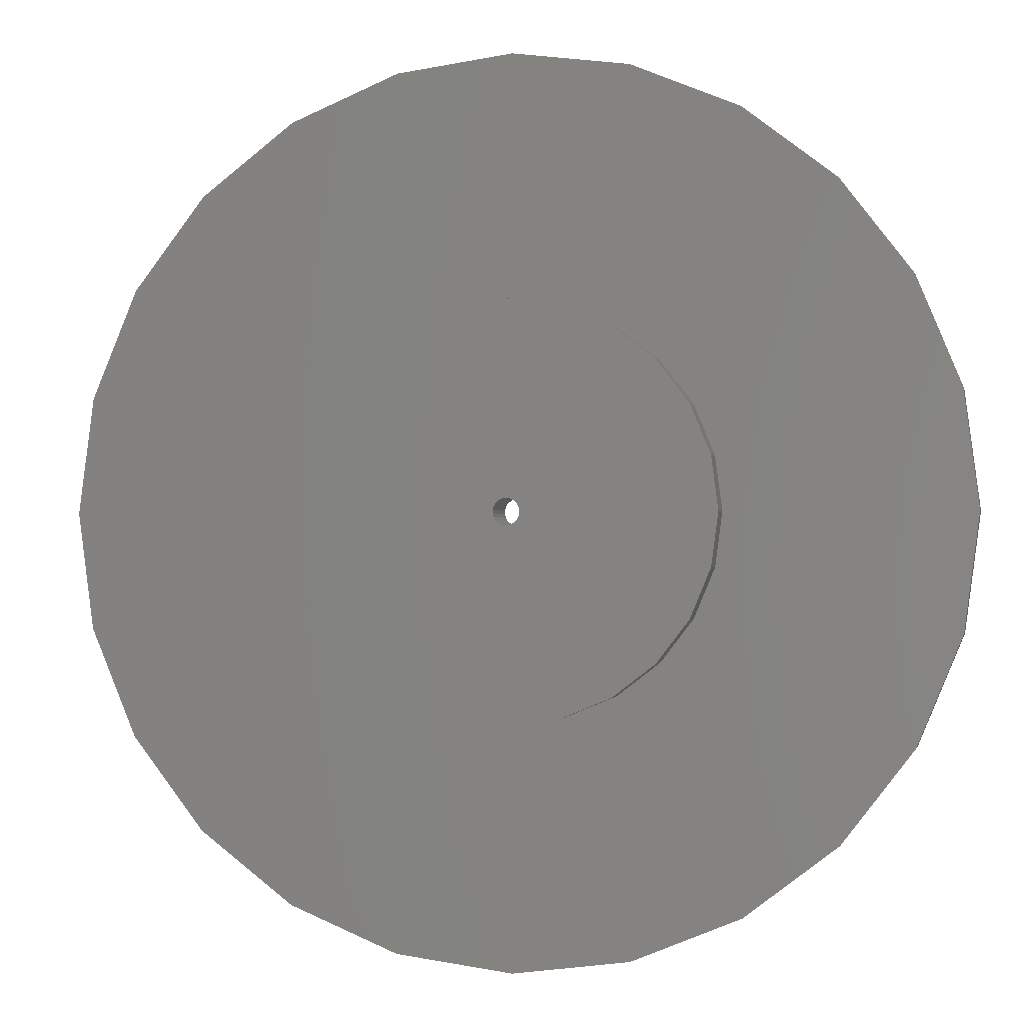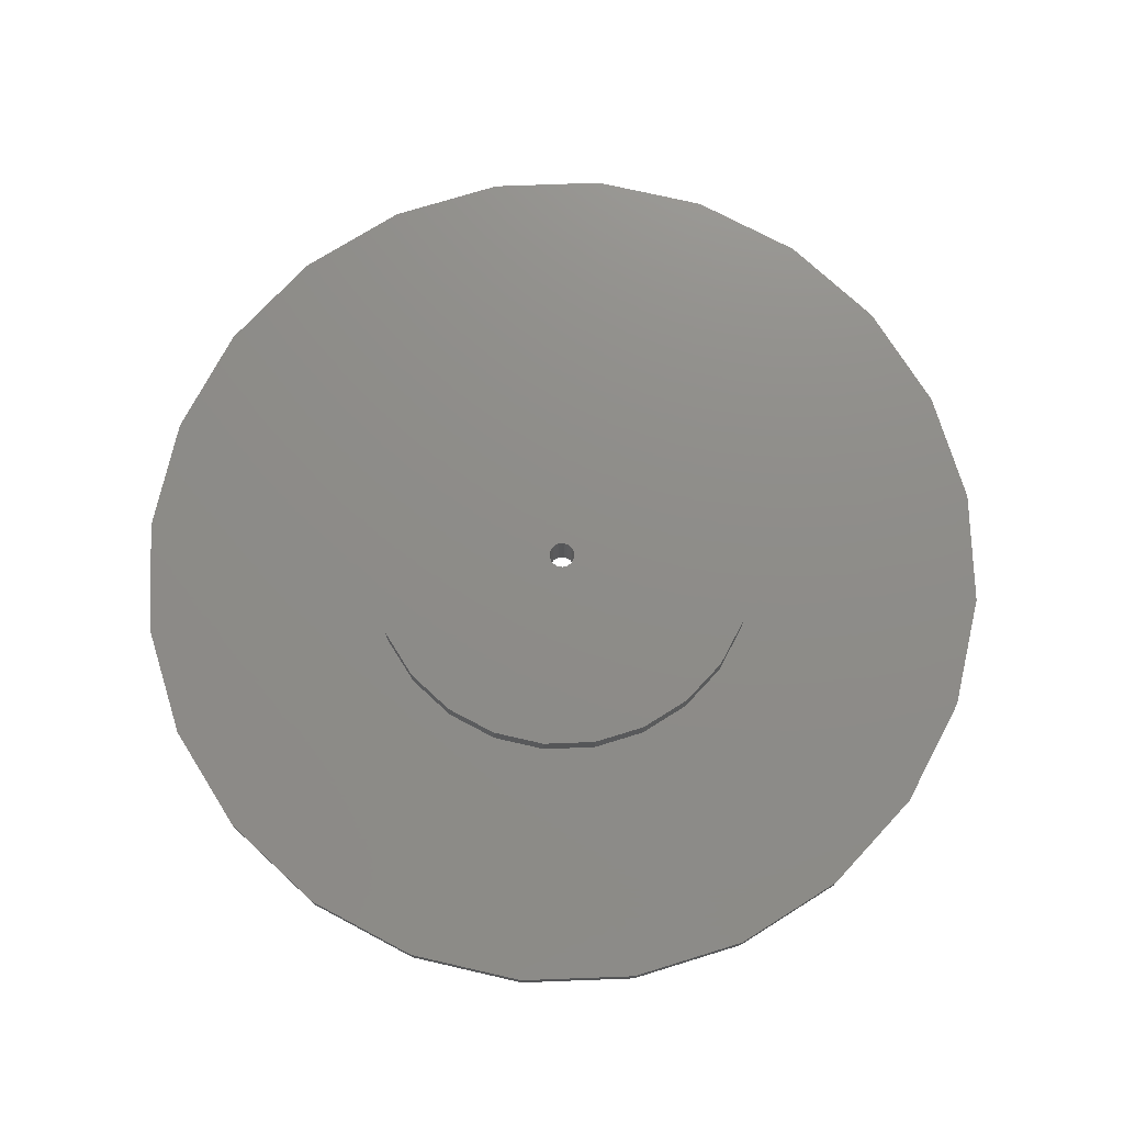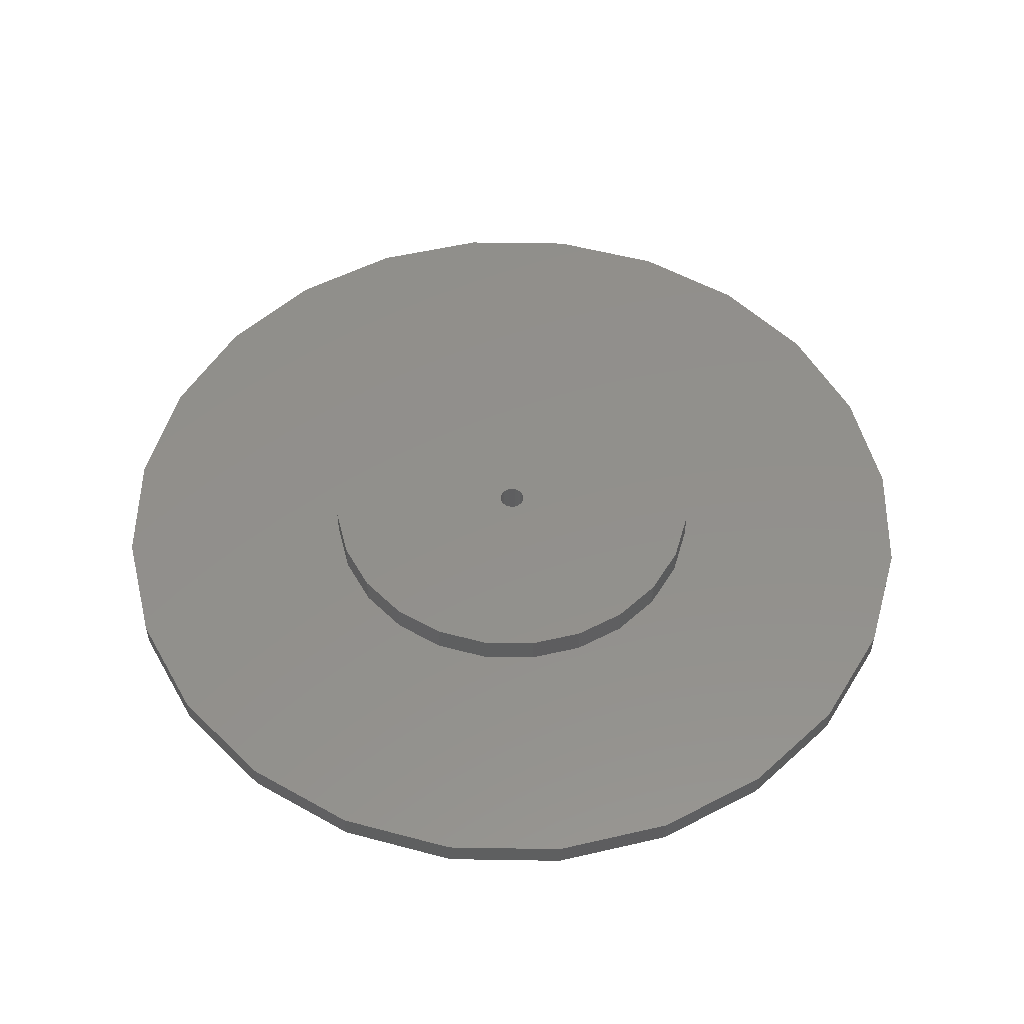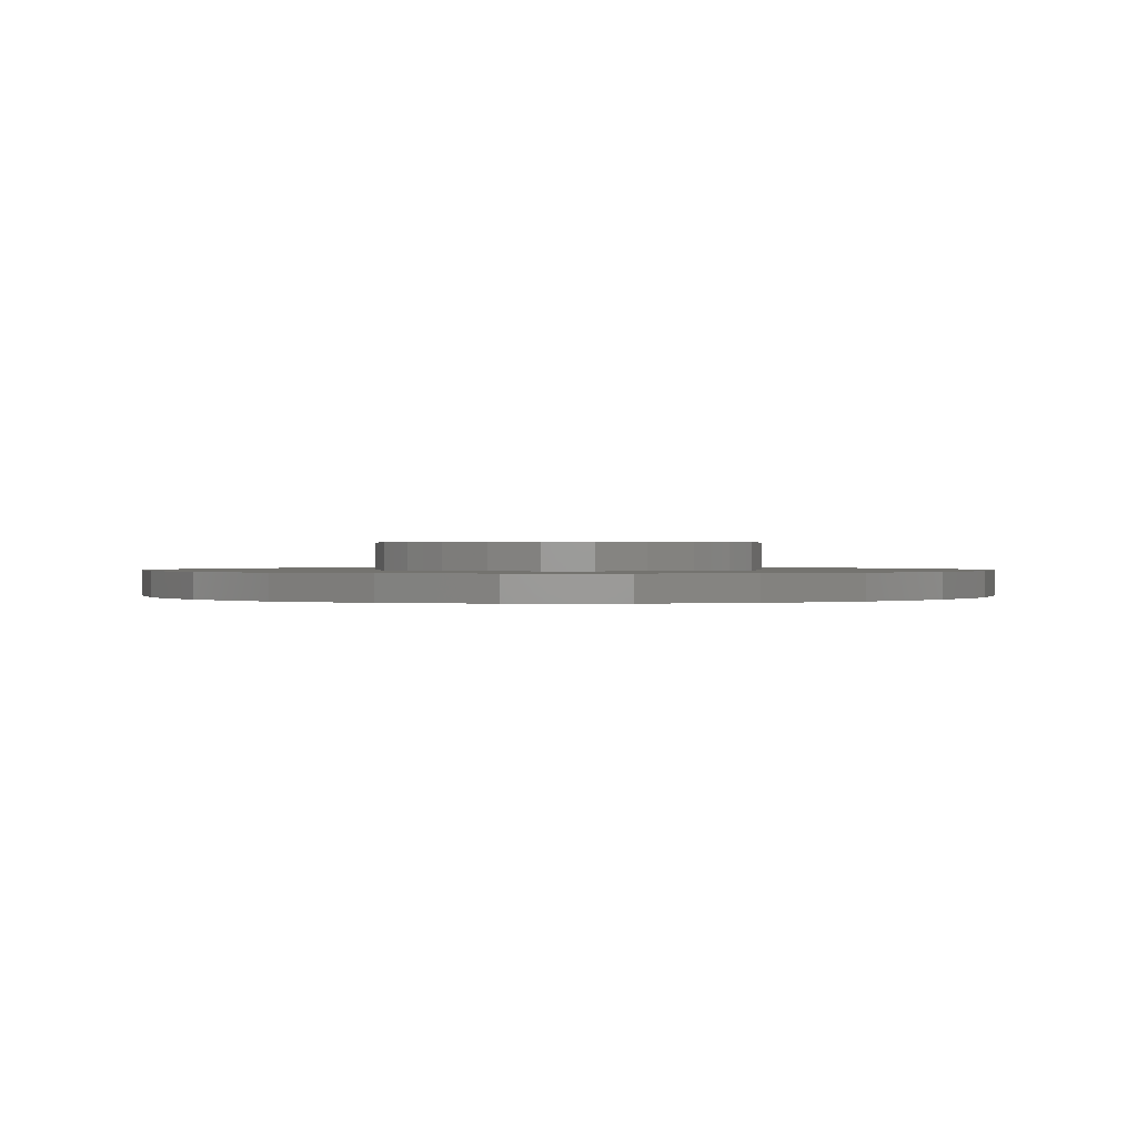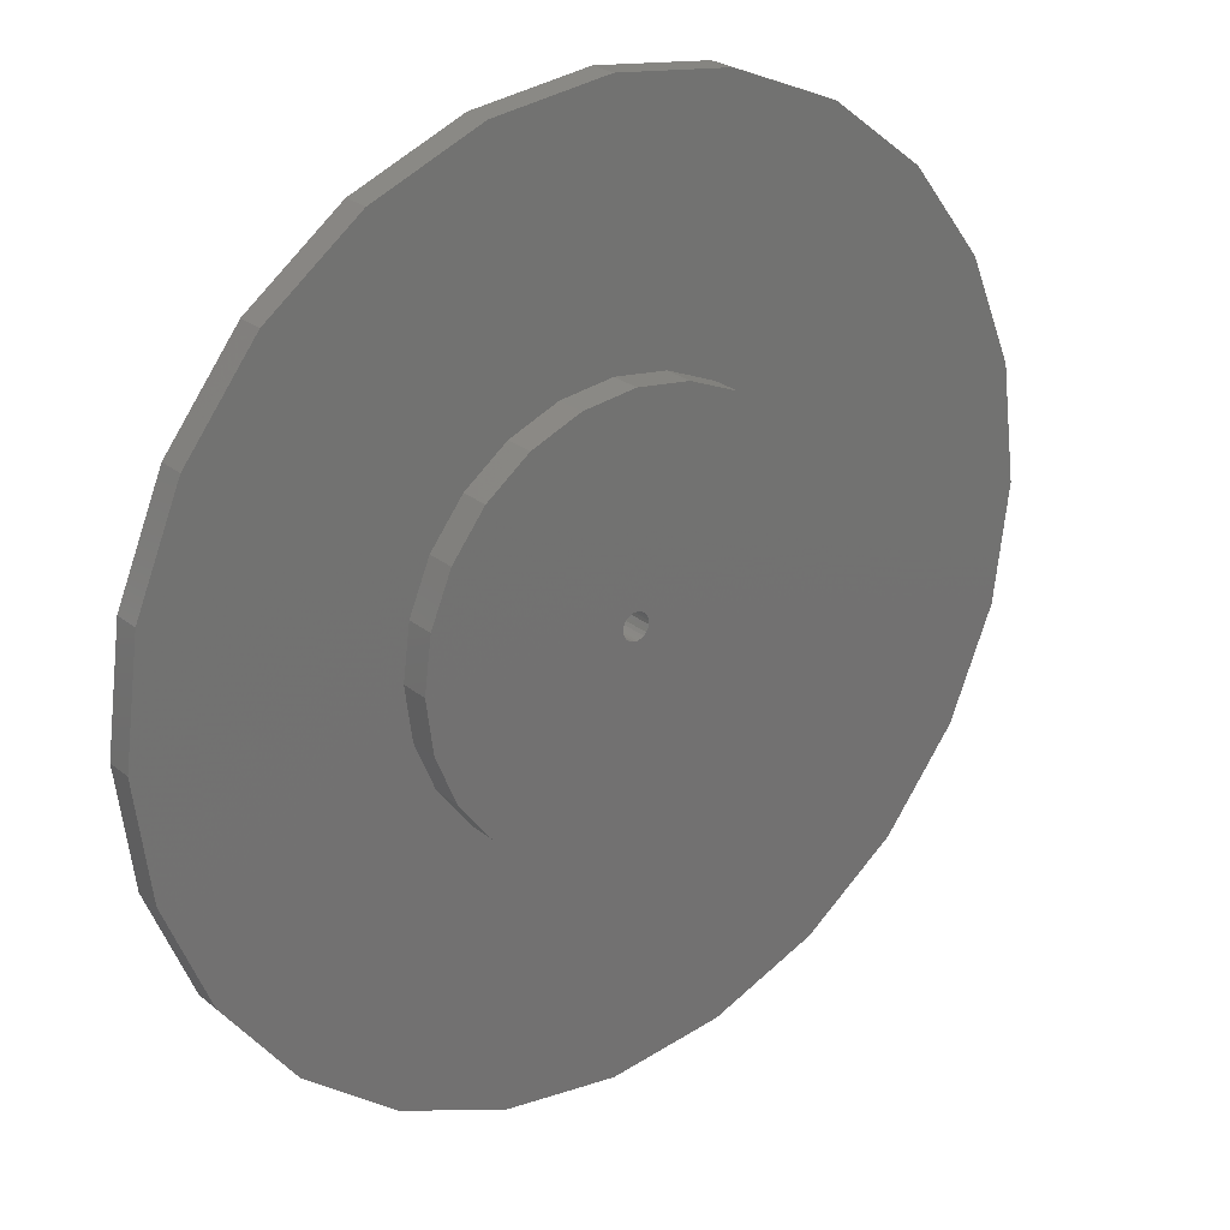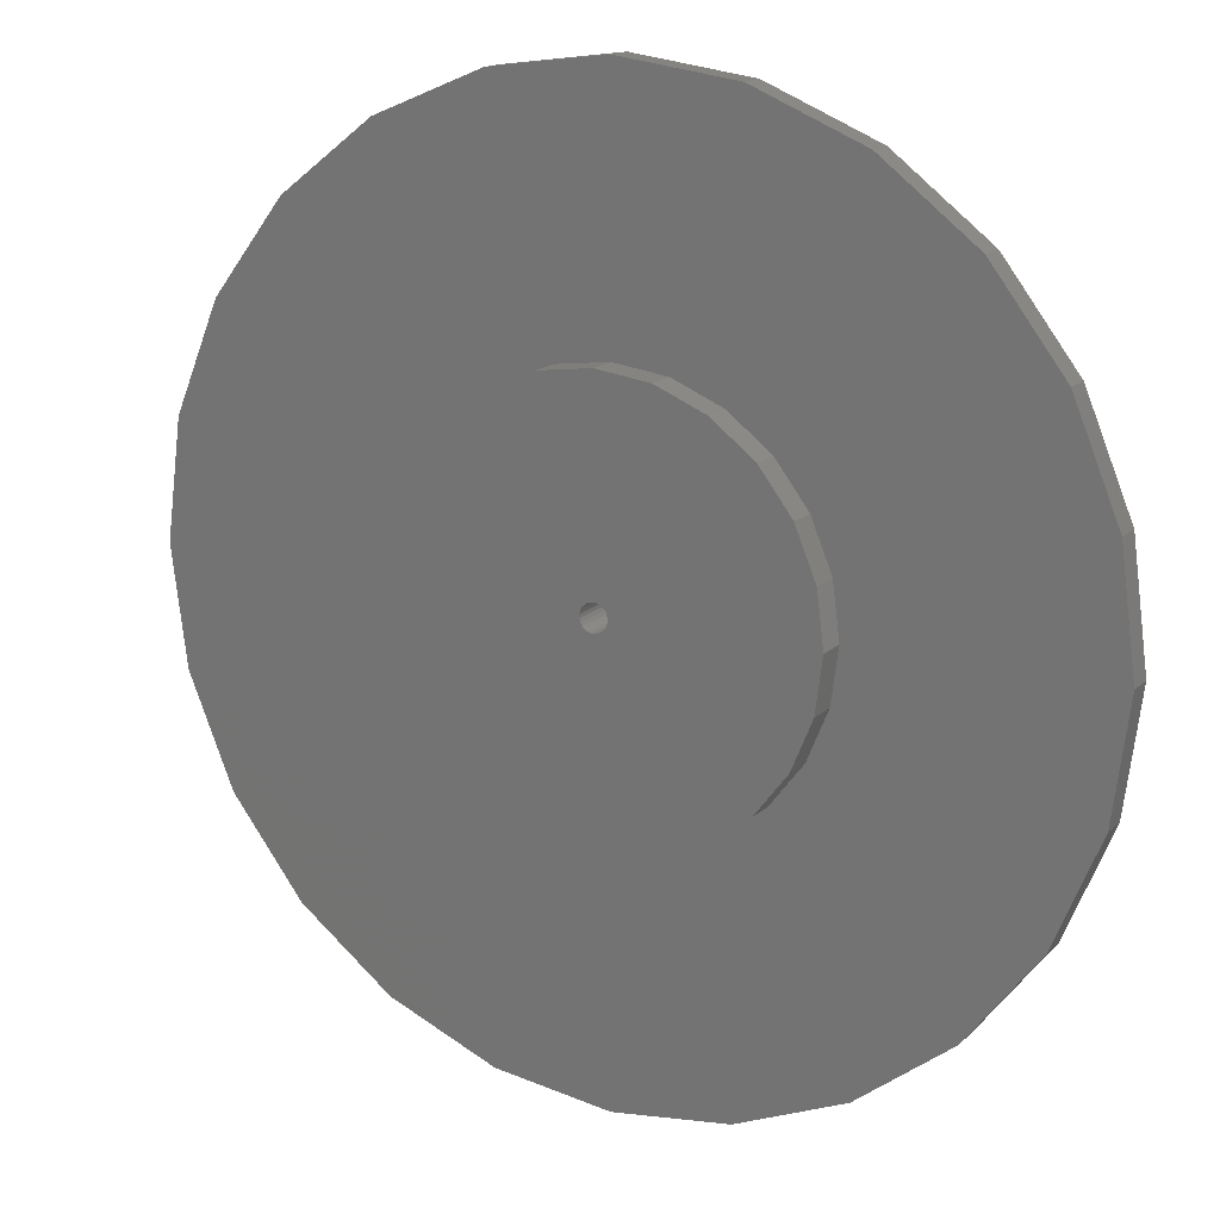
<metadata>
{"format":"stl","ext":"stl","renderer":"f3d","projection":"perspective","resolution":1024,"background":"white","views":[{"elev":-1.0,"azim":12.2,"up":"+Y"},{"elev":74.6,"azim":-9.6,"up":"+Z"},{"elev":53.0,"azim":-21.5,"up":"+Z"},{"elev":0.4,"azim":97.7,"up":"+Z"},{"elev":25.5,"azim":-37.8,"up":"+Y"},{"elev":15.9,"azim":29.2,"up":"+Y"}]}
</metadata>
<code>
# stl→obj: 144 verts, 288 faces
v 17 34 0
v 16.5 17.07 2.573e-14
v 12.6 33.42 0
v 16.54 17.19 2.573e-14
v 16.6 17.3 2.573e-14
v 16.7 17.4 2.573e-14
v 16.81 17.46 2.573e-14
v 16.93 17.5 2.573e-14
v 17.07 17.5 2.573e-14
v 21.4 33.42 0
v 17.19 17.46 2.573e-14
v 17.3 17.4 2.573e-14
v 17.4 17.3 2.573e-14
v 17.46 17.19 2.573e-14
v 17.5 17.07 2.573e-14
v 17.5 16.93 2.573e-14
v 21.4 0.5793 0
v 25.5 2.278 0
v 25.5 31.72 0
v 29.02 4.979 0
v 29.02 29.02 0
v 31.72 8.5 0
v 31.72 25.5 0
v 33.42 21.4 0
v 33.42 12.6 0
v 34 17 0
v 0.5793 21.4 0
v 0.5793 12.6 0
v 0 17 0
v 2.278 8.5 0
v 2.278 25.5 0
v 4.979 4.979 0
v 4.979 29.02 0
v 8.5 2.278 0
v 8.5 31.72 0
v 12.6 0.5793 0
v 17 0 0
v 16.5 16.93 2.573e-14
v 16.54 16.81 2.573e-14
v 16.6 16.7 2.573e-14
v 16.7 16.6 2.573e-14
v 16.81 16.54 2.573e-14
v 16.93 16.5 2.573e-14
v 17.07 16.5 2.573e-14
v 17.19 16.54 2.573e-14
v 17.3 16.6 2.573e-14
v 17.4 16.7 2.573e-14
v 17.46 16.81 2.573e-14
v 29.02 4.979 1
v 25.5 2.278 1
v 4.979 29.02 1
v 8.5 31.72 1
v 2.278 25.5 1
v 21.4 33.42 1
v 25.5 31.72 1
v 0.5793 21.4 1
v 12.6 33.42 1
v 17 34 1
v 34 17 1
v 33.42 21.4 1
v 31.72 25.5 1
v 0 17 1
v 0.5793 12.6 1
v 2.278 8.5 1
v 4.979 4.979 1
v 29.02 29.02 1
v 8.5 2.278 1
v 12.6 0.5793 1
v 33.42 12.6 1
v 17 0 1
v 21.4 0.5793 1
v 31.72 8.5 1
v 9.2 17 1
v 9.466 14.98 1
v 10.25 13.1 1
v 11.48 11.48 1
v 13.1 10.25 1
v 14.98 9.466 1
v 17 9.2 1
v 19.02 9.466 1
v 20.9 10.25 1
v 22.52 11.48 1
v 23.75 13.1 1
v 24.53 14.98 1
v 24.8 17 1
v 9.466 19.02 1
v 10.25 20.9 1
v 11.48 22.52 1
v 13.1 23.75 1
v 14.98 24.53 1
v 17 24.8 1
v 19.02 24.53 1
v 20.9 23.75 1
v 22.52 22.52 1
v 23.75 20.9 1
v 24.53 19.02 1
v 13.1 10.25 2.1
v 11.48 11.48 2.1
v 10.25 13.1 2.1
v 9.466 14.98 2.1
v 9.2 17 2.1
v 9.466 19.02 2.1
v 10.25 20.9 2.1
v 11.48 22.52 2.1
v 13.1 23.75 2.1
v 14.98 24.53 2.1
v 17 24.8 2.1
v 19.02 24.53 2.1
v 20.9 23.75 2.1
v 22.52 22.52 2.1
v 23.75 20.9 2.1
v 24.53 19.02 2.1
v 24.8 17 2.1
v 24.53 14.98 2.1
v 23.75 13.1 2.1
v 22.52 11.48 2.1
v 20.9 10.25 2.1
v 19.02 9.466 2.1
v 17 9.2 2.1
v 14.98 9.466 2.1
v 16.5 16.93 2.1
v 16.54 16.81 2.1
v 16.6 16.7 2.1
v 16.7 16.6 2.1
v 16.81 16.54 2.1
v 16.93 16.5 2.1
v 17.07 16.5 2.1
v 17.19 16.54 2.1
v 17.3 16.6 2.1
v 17.4 16.7 2.1
v 17.46 16.81 2.1
v 17.5 16.93 2.1
v 17.5 17.07 2.1
v 16.5 17.07 2.1
v 16.54 17.19 2.1
v 16.6 17.3 2.1
v 16.7 17.4 2.1
v 16.81 17.46 2.1
v 16.93 17.5 2.1
v 17.07 17.5 2.1
v 17.19 17.46 2.1
v 17.3 17.4 2.1
v 17.4 17.3 2.1
v 17.46 17.19 2.1
f 1 2 3
f 2 1 4
f 4 1 5
f 5 1 6
f 6 1 7
f 7 1 8
f 8 1 9
f 9 1 10
f 9 10 11
f 11 10 12
f 12 10 13
f 13 10 14
f 14 10 15
f 15 10 16
f 16 10 17
f 17 10 18
f 18 10 19
f 18 19 20
f 20 19 21
f 20 21 22
f 22 21 23
f 22 23 24
f 22 24 25
f 25 24 26
f 27 28 29
f 28 27 30
f 30 27 31
f 30 31 32
f 32 31 33
f 32 33 34
f 34 33 35
f 34 35 36
f 36 35 3
f 36 3 37
f 37 3 38
f 38 3 2
f 37 38 39
f 37 39 40
f 37 40 41
f 37 41 42
f 37 42 43
f 37 43 44
f 37 44 17
f 17 44 45
f 17 45 46
f 17 46 47
f 17 47 48
f 17 48 16
f 49 18 20
f 18 49 50
f 51 35 33
f 35 51 52
f 51 31 53
f 31 51 33
f 54 19 10
f 19 54 55
f 53 27 56
f 27 53 31
f 57 1 3
f 1 57 58
f 24 59 26
f 59 24 60
f 23 60 24
f 60 23 61
f 56 29 62
f 29 56 27
f 62 28 63
f 28 62 29
f 52 3 35
f 3 52 57
f 58 10 1
f 10 58 54
f 63 30 64
f 30 63 28
f 64 32 65
f 32 64 30
f 55 21 19
f 21 55 66
f 21 61 23
f 61 21 66
f 67 32 34
f 32 67 65
f 68 34 36
f 34 68 67
f 26 69 25
f 69 26 59
f 70 36 37
f 36 70 68
f 71 37 17
f 37 71 70
f 50 17 18
f 17 50 71
f 25 72 22
f 72 25 69
f 63 56 62
f 56 63 64
f 56 64 53
f 53 64 65
f 53 65 51
f 51 65 67
f 51 67 52
f 52 67 73
f 73 67 74
f 74 67 68
f 74 68 75
f 75 68 76
f 76 68 77
f 77 68 70
f 77 70 78
f 78 70 79
f 79 70 71
f 79 71 80
f 80 71 81
f 81 71 82
f 82 71 50
f 82 50 83
f 83 50 84
f 84 50 85
f 52 86 57
f 86 52 73
f 57 86 87
f 57 87 88
f 57 88 89
f 57 89 58
f 58 89 90
f 58 90 91
f 58 91 92
f 58 92 54
f 54 92 93
f 54 93 94
f 54 94 55
f 55 94 95
f 55 95 96
f 55 96 85
f 55 85 50
f 55 50 49
f 55 49 66
f 66 49 72
f 66 72 61
f 61 72 69
f 61 69 60
f 60 69 59
f 22 49 20
f 49 22 72
f 97 76 77
f 76 97 98
f 99 76 98
f 76 99 75
f 100 75 99
f 75 100 74
f 101 74 100
f 74 101 73
f 102 73 101
f 73 102 86
f 103 86 102
f 86 103 87
f 104 87 103
f 87 104 88
f 104 89 88
f 89 104 105
f 105 90 89
f 90 105 106
f 106 91 90
f 91 106 107
f 107 92 91
f 92 107 108
f 108 93 92
f 93 108 109
f 109 94 93
f 94 109 110
f 94 111 95
f 111 94 110
f 95 112 96
f 112 95 111
f 96 113 85
f 113 96 112
f 85 114 84
f 114 85 113
f 84 115 83
f 115 84 114
f 83 116 82
f 116 83 115
f 116 81 82
f 81 116 117
f 117 80 81
f 80 117 118
f 118 79 80
f 79 118 119
f 119 78 79
f 78 119 120
f 120 77 78
f 77 120 97
f 119 121 120
f 121 119 122
f 122 119 123
f 123 119 124
f 124 119 125
f 125 119 126
f 126 119 127
f 127 119 118
f 127 118 128
f 128 118 129
f 129 118 130
f 130 118 131
f 131 118 132
f 132 118 133
f 133 118 108
f 108 118 109
f 109 118 117
f 109 117 116
f 109 116 110
f 110 116 111
f 111 116 115
f 111 115 112
f 112 115 114
f 112 114 113
f 100 102 101
f 102 100 103
f 103 100 99
f 103 99 104
f 104 99 98
f 104 98 97
f 104 97 105
f 105 97 106
f 106 97 120
f 106 120 107
f 107 120 134
f 134 120 121
f 107 134 135
f 107 135 136
f 107 136 137
f 107 137 138
f 107 138 139
f 107 139 140
f 107 140 108
f 108 140 141
f 108 141 142
f 108 142 143
f 108 143 144
f 108 144 133
f 141 9 11
f 9 141 140
f 140 8 9
f 8 140 139
f 139 7 8
f 7 139 138
f 138 6 7
f 6 138 137
f 6 136 5
f 136 6 137
f 5 135 4
f 135 5 136
f 4 134 2
f 134 4 135
f 2 121 38
f 121 2 134
f 38 122 39
f 122 38 121
f 39 123 40
f 123 39 122
f 40 124 41
f 124 40 123
f 124 42 41
f 42 124 125
f 125 43 42
f 43 125 126
f 126 44 43
f 44 126 127
f 127 45 44
f 45 127 128
f 128 46 45
f 46 128 129
f 130 46 129
f 46 130 47
f 131 47 130
f 47 131 48
f 132 48 131
f 48 132 16
f 133 16 132
f 16 133 15
f 144 15 133
f 15 144 14
f 143 14 144
f 14 143 13
f 142 13 143
f 13 142 12
f 142 11 12
f 11 142 141

</code>
